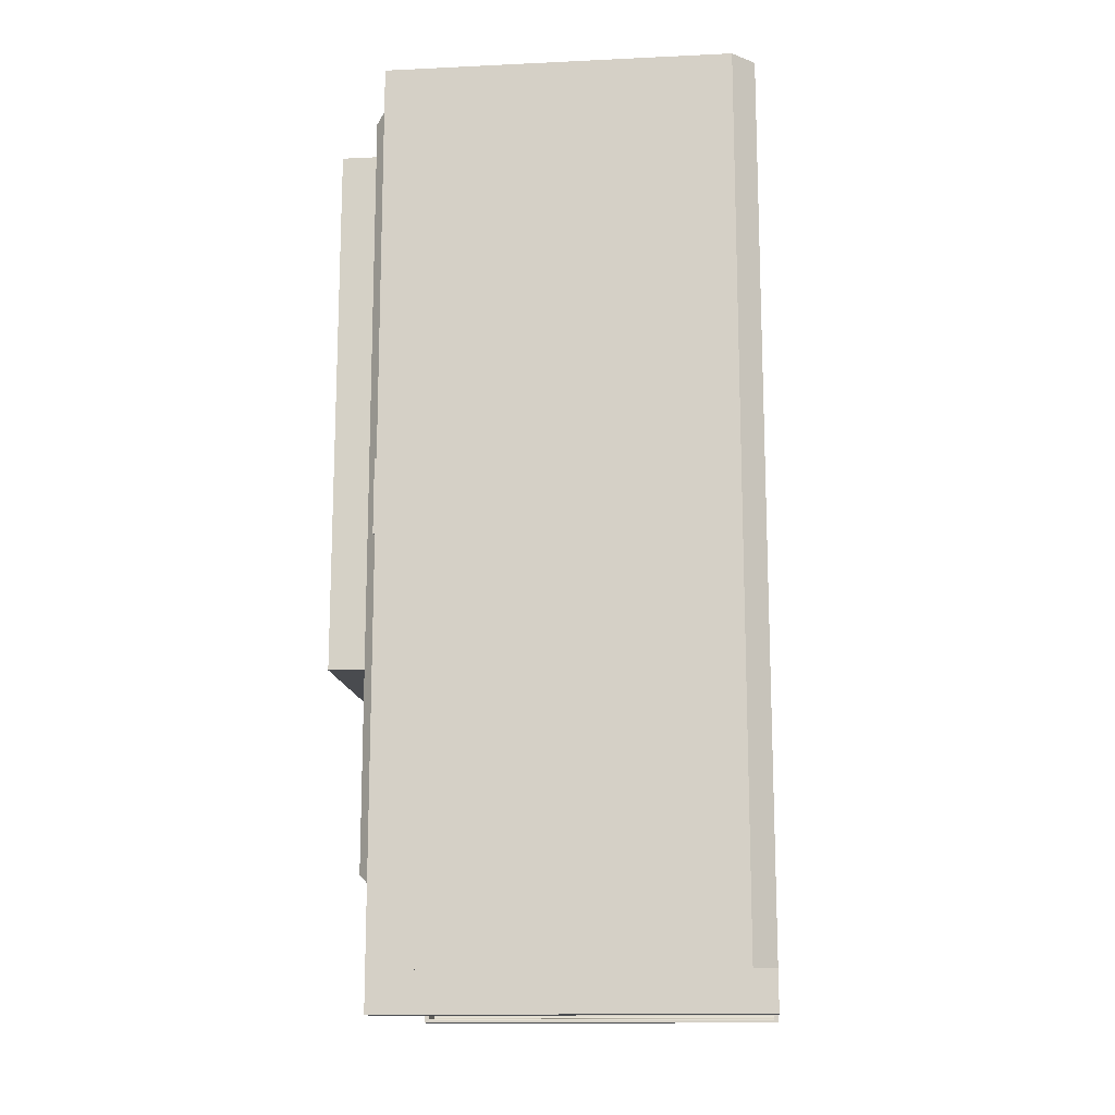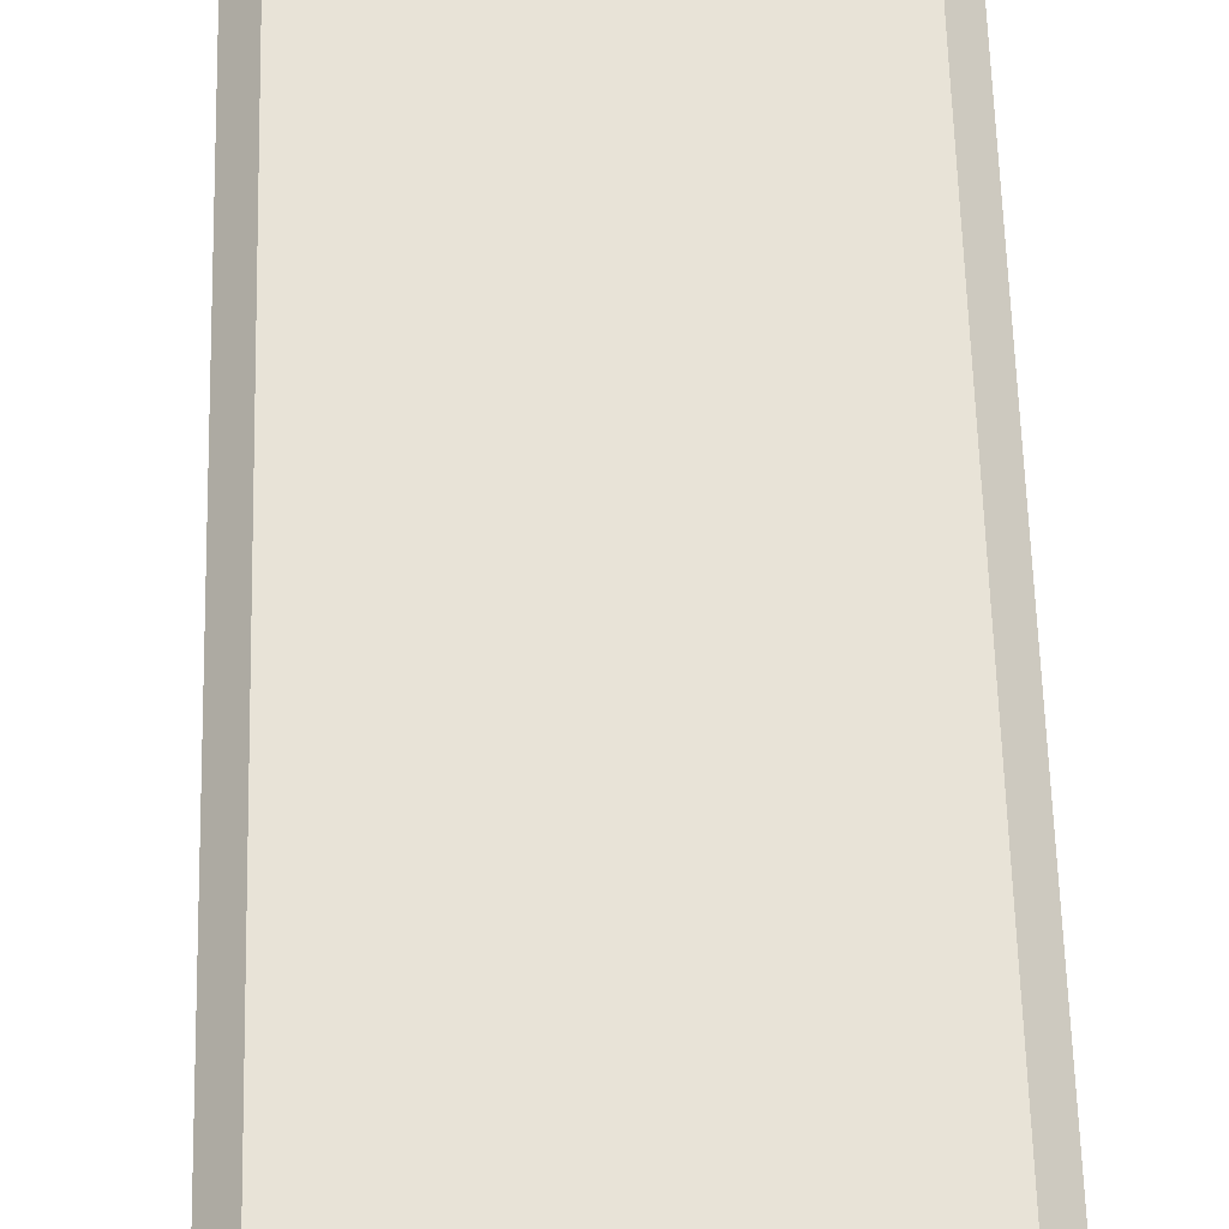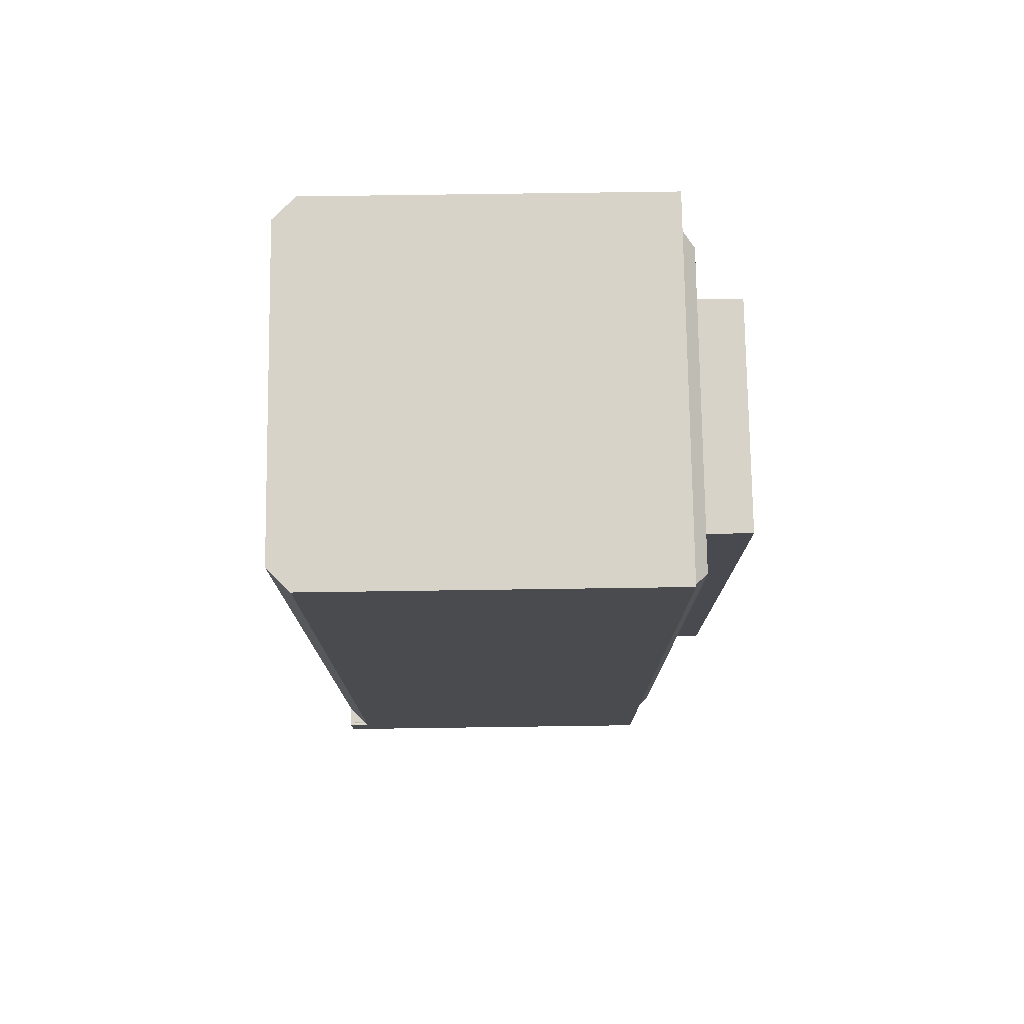
<metadata>
{"format":"obj","ext":"obj","renderer":"f3d","projection":"perspective","resolution":1024,"background":"white","views":[{"elev":-14.1,"azim":-84.1,"up":"+Y"},{"elev":61.5,"azim":-1.5,"up":"+Z"},{"elev":76.2,"azim":89.2,"up":"+Y"}]}
</metadata>
<code>
v -0.1611 -0.06484 0.1703
v 0.1544 -0.06484 0.1907
v -0.1407 -0.06484 0.1907
v 0.1749 -0.06484 0.1703
v -0.1407 0.7536 0.1907
v -0.1611 0.7536 0.1703
v -0.1611 -0.06484 -0.1503
v 0.1749 0.7536 0.1703
v 0.1544 0.7536 0.1907
v 0.1749 -0.06484 -0.1503
v 0.1749 0.7536 -0.1503
v -0.1611 0.7536 -0.1503
v -0.1589 0.3785 -0.1503
v -0.1407 0.3103 -0.1503
v -0.1407 0.3785 -0.1503
v -0.1589 0.3444 -0.1503
v -0.1589 0.3103 -0.1503
v -0.1407 0.3444 -0.1503
v -0.1589 0.3785 -0.1525
v -0.1589 0.3103 -0.1525
v -0.1407 0.3785 -0.1525
v -0.1407 0.3103 -0.1525
v 0.1567 0.7172 -0.1639
v -0.1389 0.7308 -0.1503
v 0.1703 0.7308 -0.1503
v -0.1252 0.7172 -0.1639
v 0.1703 0.00336 -0.1503
v 0.1203 0.7035 -0.1639
v -0.1252 0.017 -0.1639
v 0.1567 0.017 -0.1639
v -0.08429 0.7035 -0.1639
v 0.118 0.2034 -0.1639
v -0.1389 0.00336 -0.1503
v -0.08656 0.2034 -0.1639
v -0.08429 0.7035 -0.2048
v 0.1203 0.7035 -0.2048
v -0.08656 0.2034 -0.2048
v 0.118 0.2034 -0.2048
v 0.1385 -0.06484 -0.1457
v 0.1712 -0.06939 -0.1457
v 0.1385 -0.06939 -0.1457
v 0.1712 -0.06484 -0.1457
v 0.1712 -0.06939 -0.08888
v 0.1712 -0.06484 -0.08888
v 0.1385 -0.06939 0.1862
v 0.1712 -0.06939 0.1862
v 0.1385 -0.06484 0.1862
v 0.1712 -0.06939 0.1294
v 0.1712 -0.06484 0.1862
v 0.1712 -0.06484 0.1294
v 0.1385 -0.06484 -0.1503
v 0.1749 -0.06484 -0.1457
v 0.1749 -0.06484 -0.1503
v 0.1749 -0.1012 -0.1503
v 0.1385 -0.1012 -0.1457
v 0.1749 -0.1012 -0.1457
v 0.1385 -0.1012 -0.1503
v 0.1676 -0.09758 0.1862
v 0.1683 -0.0976 -0.1457
v 0.1683 -0.0976 0.1862
v 0.1676 -0.09758 -0.1457
v 0.1684 -0.09758 -0.1457
v 0.1403 -0.09758 0.1862
v 0.1403 -0.09758 -0.1457
v 0.1684 -0.09758 0.1862
v 0.14 -0.09761 0.1862
v 0.14 -0.09761 -0.1457
v 0.1691 -0.09744 -0.1457
v 0.1749 -0.1012 0.1862
v 0.1385 -0.09939 -0.1457
v 0.1396 -0.09771 0.1862
v 0.1396 -0.09771 -0.1457
v 0.1691 -0.09744 0.1862
v 0.1385 -0.09939 0.1862
v 0.1385 -0.09904 -0.1457
v 0.1697 -0.09713 -0.1457
v 0.1393 -0.09788 0.1862
v 0.1393 -0.09788 -0.1457
v 0.1385 -0.1012 0.1862
v 0.1385 -0.09904 0.1862
v 0.1697 -0.09713 0.1862
v 0.1386 -0.0987 -0.1457
v 0.1703 -0.09667 -0.1457
v 0.139 -0.09811 0.1862
v 0.139 -0.09811 -0.1457
v 0.1386 -0.0987 0.1862
v 0.1703 -0.09667 0.1862
v 0.1388 -0.09838 -0.1457
v 0.1708 -0.09608 -0.1457
v 0.1388 -0.09838 0.1862
v 0.1708 -0.09608 0.1862
v 0.1749 -0.06484 0.1862
v 0.1713 -0.09468 -0.1457
v 0.1711 -0.09541 -0.1457
v 0.1711 -0.09541 0.1862
v 0.1713 -0.09468 0.1862
v 0.1731 -0.06484 0.1862
v 0.1712 -0.09477 -0.1457
v 0.1712 -0.09394 -0.1457
v 0.1712 -0.09477 0.1862
v 0.1712 -0.09394 0.1862
v 0.1731 -0.06484 -0.1457
v 0.1727 -0.06488 0.1862
v 0.1712 -0.06666 -0.1457
v 0.1712 -0.06666 0.1862
v 0.1727 -0.06488 -0.1457
v 0.1724 -0.06498 0.1862
v 0.1713 -0.0663 -0.1457
v 0.1713 -0.0663 0.1862
v 0.1724 -0.06498 -0.1457
v 0.172 -0.06515 0.1862
v 0.1714 -0.06596 -0.1457
v 0.1714 -0.06596 0.1862
v 0.172 -0.06515 -0.1457
v 0.1718 -0.06537 0.1862
v 0.1715 -0.06565 -0.1457
v 0.1715 -0.06565 0.1862
v 0.1718 -0.06537 -0.1457
v 0.1749 -0.06484 0.1907
v 0.1385 -0.06484 0.1907
v 0.1385 -0.1012 0.1907
v 0.1749 -0.1012 0.1907
v -0.1248 -0.06484 0.1862
v -0.1575 -0.06939 0.1862
v -0.1248 -0.06939 0.1862
v -0.1575 -0.06484 0.1862
v -0.1575 -0.06939 0.1294
v -0.1575 -0.06484 0.1294
v -0.1248 -0.06939 -0.1457
v -0.1575 -0.06939 -0.1457
v -0.1248 -0.06484 -0.1457
v -0.1575 -0.06939 -0.08888
v -0.1575 -0.06484 -0.1457
v -0.1575 -0.06484 -0.08888
v -0.1248 -0.06484 0.1907
v -0.1611 -0.06484 0.1862
v -0.1611 -0.06484 0.1907
v -0.1611 -0.1012 0.1907
v -0.1248 -0.1012 0.1862
v -0.1611 -0.1012 0.1862
v -0.1248 -0.1012 0.1907
v -0.1539 -0.09758 -0.1457
v -0.1546 -0.0976 0.1862
v -0.1546 -0.0976 -0.1457
v -0.1539 -0.09758 0.1862
v -0.1547 -0.09758 0.1862
v -0.1266 -0.09758 -0.1457
v -0.1266 -0.09758 0.1862
v -0.1547 -0.09758 -0.1457
v -0.1262 -0.09761 -0.1457
v -0.1262 -0.09761 0.1862
v -0.1553 -0.09744 0.1862
v -0.1611 -0.1012 -0.1457
v -0.1248 -0.09939 0.1862
v -0.1259 -0.09771 -0.1457
v -0.1259 -0.09771 0.1862
v -0.1553 -0.09744 -0.1457
v -0.1248 -0.09939 -0.1457
v -0.1248 -0.09904 0.1862
v -0.156 -0.09713 0.1862
v -0.1256 -0.09788 -0.1457
v -0.1256 -0.09788 0.1862
v -0.1248 -0.1012 -0.1457
v -0.1248 -0.09904 -0.1457
v -0.156 -0.09713 -0.1457
v -0.1249 -0.0987 0.1862
v -0.1566 -0.09667 0.1862
v -0.1253 -0.09811 -0.1457
v -0.1253 -0.09811 0.1862
v -0.1249 -0.0987 -0.1457
v -0.1566 -0.09667 -0.1457
v -0.1251 -0.09838 0.1862
v -0.157 -0.09608 0.1862
v -0.1251 -0.09838 -0.1457
v -0.157 -0.09608 -0.1457
v -0.1611 -0.06484 -0.1457
v -0.1575 -0.09468 0.1862
v -0.1574 -0.09541 0.1862
v -0.1574 -0.09541 -0.1457
v -0.1575 -0.09468 -0.1457
v -0.1593 -0.06484 -0.1457
v -0.1575 -0.09477 0.1862
v -0.1575 -0.09394 0.1862
v -0.1575 -0.09477 -0.1457
v -0.1575 -0.09394 -0.1457
v -0.1593 -0.06484 0.1862
v -0.159 -0.06488 -0.1457
v -0.1575 -0.06666 0.1862
v -0.1575 -0.06666 -0.1457
v -0.159 -0.06488 0.1862
v -0.1586 -0.06498 -0.1457
v -0.1575 -0.0663 0.1862
v -0.1575 -0.0663 -0.1457
v -0.1586 -0.06498 0.1862
v -0.1583 -0.06515 -0.1457
v -0.1576 -0.06596 0.1862
v -0.1576 -0.06596 -0.1457
v -0.1583 -0.06515 0.1862
v -0.158 -0.06537 -0.1457
v -0.1578 -0.06565 0.1862
v -0.1578 -0.06565 -0.1457
v -0.158 -0.06537 0.1862
v -0.1611 -0.06484 -0.1503
v -0.1248 -0.06484 -0.1503
v -0.1248 -0.1012 -0.1503
v -0.1611 -0.1012 -0.1503
g mesh1_mesh1-geometry
f 1 2 3
f 2 1 4
f 3 2 1
f 4 1 2
f 2 5 3
f 3 5 2
f 3 6 1
f 1 6 3
f 4 1 7
f 7 1 4
f 8 2 4
f 4 2 8
f 5 2 9
f 9 2 5
f 6 3 5
f 5 3 6
f 6 7 1
f 1 7 6
f 4 7 10
f 10 7 4
f 2 8 9
f 9 8 2
f 4 11 8
f 8 11 4
f 9 6 5
f 5 6 9
f 7 6 12
f 12 6 7
f 7 11 10
f 10 11 7
f 11 4 10
f 10 4 11
f 6 9 8
f 8 9 6
f 12 8 11
f 11 8 12
f 6 8 12
f 12 8 6
f 12 13 7
f 7 13 12
f 11 7 14
f 14 7 11
f 15 12 11
f 11 12 15
f 12 15 13
f 13 15 12
f 16 7 13
f 13 7 16
f 14 7 17
f 17 7 14
f 11 14 18
f 18 14 11
f 11 18 15
f 15 18 11
f 15 19 13
f 15 13 18
f 17 7 16
f 16 7 17
f 19 16 13
f 16 18 13
f 20 14 17
f 17 14 16
f 14 21 18
f 18 16 14
f 18 21 15
f 19 15 21
f 16 20 17
f 20 16 19
f 14 20 22
f 21 14 22
g mesh1_mesh1-geometry
f 13 19 15
f 13 16 19
f 17 14 20
f 18 21 14
f 15 21 18
f 21 15 19
f 17 20 16
f 19 16 20
f 22 20 14
f 22 14 21
f 21 19 22
f 20 22 19
g mesh1_mesh1-geometry
f 18 13 15
f 13 18 16
f 16 14 17
f 14 16 18
g mesh1_mesh1-geometry
f 22 19 21
f 19 22 20
g mesh2_mesh2-geometry
f 23 24 25
f 24 23 26
f 23 27 25
f 25 27 23
f 28 26 23
f 24 29 26
f 26 29 24
f 27 23 30
f 30 23 27
f 26 28 31
f 23 32 28
f 29 24 33
f 33 24 29
f 26 34 29
f 30 32 23
f 29 27 30
f 30 27 29
f 28 35 31
f 26 31 34
f 32 36 28
f 27 29 33
f 33 29 27
f 32 29 34
f 32 30 29
f 35 28 36
f 37 31 35
f 31 37 34
f 36 32 38
f 37 32 34
f 38 35 36
f 35 38 37
f 32 37 38
g mesh2_mesh2-geometry
f 25 24 23
f 26 23 24
f 23 26 28
f 31 28 26
f 28 32 23
f 29 34 26
f 23 32 30
f 31 35 28
f 34 31 26
f 28 36 32
f 34 29 32
f 29 30 32
f 36 28 35
f 35 31 37
f 34 37 31
f 38 32 36
f 34 32 37
f 36 35 38
f 37 38 35
f 38 37 32
g mesh3_mesh3-geometry
f 39 40 41
f 40 39 42
f 41 40 43
f 43 39 41
f 39 44 42
f 44 40 42
f 40 44 43
f 39 43 44
g mesh3_mesh3-geometry
f 41 40 39
f 42 39 40
f 43 40 41
f 41 39 43
f 42 44 39
f 42 40 44
f 43 44 40
f 44 43 39
g mesh4_mesh4-geometry
f 45 46 47
f 48 46 45
f 49 47 46
f 45 47 48
f 48 50 46
f 49 50 47
f 49 46 50
f 50 48 47
g mesh4_mesh4-geometry
f 47 46 45
f 45 46 48
f 46 47 49
f 48 47 45
f 46 50 48
f 47 50 49
f 50 46 49
f 47 48 50
g mesh5_mesh5-geometry
f 51 52 53
f 52 51 39
f 52 54 53
f 54 51 53
f 51 55 39
f 55 52 39
f 54 52 56
f 51 54 57
f 55 51 57
f 52 55 56
f 55 54 56
f 54 55 57
g mesh5_mesh5-geometry
f 53 52 51
f 39 51 52
f 53 54 52
f 53 51 54
f 39 55 51
f 39 52 55
f 56 52 54
f 57 54 51
f 57 51 55
f 56 55 52
f 56 54 55
f 57 55 54
g mesh6_mesh6-geometry
f 58 59 60
f 59 58 61
f 60 59 58
f 61 58 59
f 62 60 59
f 59 60 62
f 60 63 58
f 58 63 60
f 63 61 58
f 58 61 63
f 59 64 61
f 61 64 59
f 62 59 61
f 61 59 62
f 60 62 65
f 65 62 60
f 56 59 62
f 62 59 56
f 63 60 66
f 66 60 63
f 61 63 64
f 64 63 61
f 64 59 67
f 67 59 64
f 68 65 62
f 62 65 68
f 69 60 65
f 65 60 69
f 56 70 59
f 59 70 56
f 56 62 68
f 68 62 56
f 60 71 66
f 66 71 60
f 66 64 63
f 63 64 66
f 59 72 67
f 67 72 59
f 64 66 67
f 67 66 64
f 65 68 73
f 73 68 65
f 69 74 60
f 60 74 69
f 69 65 73
f 73 65 69
f 70 56 55
f 55 56 70
f 59 70 75
f 75 70 59
f 56 68 76
f 76 68 56
f 60 77 71
f 71 77 60
f 71 67 66
f 66 67 71
f 59 78 72
f 72 78 59
f 67 71 72
f 72 71 67
f 76 73 68
f 68 73 76
f 74 69 79
f 79 69 74
f 60 74 80
f 80 74 60
f 69 73 81
f 81 73 69
f 55 69 56
f 56 69 55
f 74 55 70
f 70 55 74
f 80 70 75
f 75 70 80
f 59 75 82
f 82 75 59
f 56 76 83
f 83 76 56
f 60 84 77
f 77 84 60
f 77 72 71
f 71 72 77
f 59 85 78
f 78 85 59
f 72 77 78
f 78 77 72
f 73 76 81
f 81 76 73
f 69 55 79
f 79 55 69
f 55 74 79
f 79 74 55
f 70 80 74
f 74 80 70
f 60 80 86
f 86 80 60
f 69 81 87
f 87 81 69
f 69 52 56
f 56 52 69
f 75 86 80
f 80 86 75
f 86 75 82
f 82 75 86
f 59 82 88
f 88 82 59
f 83 81 76
f 76 81 83
f 56 83 89
f 89 83 56
f 60 90 84
f 84 90 60
f 84 78 77
f 77 78 84
f 59 88 85
f 85 88 59
f 78 84 85
f 85 84 78
f 60 86 90
f 90 86 60
f 81 83 87
f 87 83 81
f 69 87 91
f 91 87 69
f 52 69 92
f 92 69 52
f 56 93 52
f 52 93 56
f 82 90 86
f 86 90 82
f 90 82 88
f 88 82 90
f 91 83 89
f 89 83 91
f 56 89 94
f 94 89 56
f 88 84 90
f 90 84 88
f 84 88 85
f 85 88 84
f 83 91 87
f 87 91 83
f 69 91 95
f 95 91 69
f 69 96 92
f 92 96 69
f 97 52 92
f 92 52 97
f 56 98 93
f 93 98 56
f 52 93 99
f 99 93 52
f 89 95 91
f 91 95 89
f 95 89 94
f 94 89 95
f 56 94 98
f 98 94 56
f 69 95 100
f 100 95 69
f 69 100 96
f 96 100 69
f 92 96 101
f 101 96 92
f 52 97 102
f 102 97 52
f 92 103 97
f 97 103 92
f 96 98 93
f 93 98 96
f 99 93 98
f 98 93 99
f 101 93 99
f 99 93 101
f 52 99 104
f 104 99 52
f 94 100 95
f 95 100 94
f 100 94 98
f 98 94 100
f 98 96 100
f 100 96 98
f 93 101 96
f 96 101 93
f 92 101 105
f 105 101 92
f 103 102 97
f 97 102 103
f 52 106 102
f 102 106 52
f 92 107 103
f 103 107 92
f 99 105 101
f 101 105 99
f 105 99 104
f 104 99 105
f 52 104 108
f 108 104 52
f 92 105 109
f 109 105 92
f 102 103 106
f 106 103 102
f 52 110 106
f 106 110 52
f 92 111 107
f 107 111 92
f 107 106 103
f 103 106 107
f 104 109 105
f 105 109 104
f 109 104 108
f 108 104 109
f 52 108 112
f 112 108 52
f 92 109 113
f 113 109 92
f 52 114 110
f 110 114 52
f 106 107 110
f 110 107 106
f 92 115 111
f 111 115 92
f 111 110 107
f 107 110 111
f 108 113 109
f 109 113 108
f 113 108 112
f 112 108 113
f 52 112 116
f 116 112 52
f 92 113 117
f 117 113 92
f 52 118 114
f 114 118 52
f 110 111 114
f 114 111 110
f 92 117 115
f 115 117 92
f 115 114 111
f 111 114 115
f 112 117 113
f 113 117 112
f 117 112 116
f 116 112 117
f 52 116 118
f 118 116 52
f 114 115 118
f 118 115 114
f 116 115 117
f 117 115 116
f 115 116 118
f 118 116 115
g mesh7_mesh7-geometry
f 47 119 92
f 119 47 120
f 119 69 92
f 69 47 92
f 47 121 120
f 121 119 120
f 69 119 122
f 47 69 79
f 121 47 79
f 119 121 122
f 121 69 122
f 69 121 79
g mesh7_mesh7-geometry
f 92 119 47
f 120 47 119
f 92 69 119
f 92 47 69
f 120 121 47
f 120 119 121
f 122 119 69
f 79 69 47
f 79 47 121
f 122 121 119
f 122 69 121
f 79 121 69
g mesh3_mesh3-geometry
f 123 124 125
f 124 123 126
f 125 124 127
f 127 123 125
f 123 128 126
f 128 124 126
f 124 128 127
f 123 127 128
g mesh3_mesh3-geometry
f 125 124 123
f 126 123 124
f 127 124 125
f 125 123 127
f 126 128 123
f 126 124 128
f 127 128 124
f 128 127 123
g mesh4_mesh4-geometry
f 129 130 131
f 132 130 129
f 133 131 130
f 129 131 132
f 132 134 130
f 133 134 131
f 133 130 134
f 134 132 131
g mesh4_mesh4-geometry
f 131 130 129
f 129 130 132
f 130 131 133
f 132 131 129
f 130 134 132
f 131 134 133
f 134 130 133
f 131 132 134
g mesh5_mesh5-geometry
f 135 136 137
f 136 135 123
f 136 138 137
f 138 135 137
f 135 139 123
f 139 136 123
f 138 136 140
f 135 138 141
f 139 135 141
f 136 139 140
f 139 138 140
f 138 139 141
g mesh5_mesh5-geometry
f 137 136 135
f 123 135 136
f 137 138 136
f 137 135 138
f 123 139 135
f 123 136 139
f 140 136 138
f 141 138 135
f 141 135 139
f 140 139 136
f 140 138 139
f 141 139 138
g mesh6_mesh6-geometry
f 142 143 144
f 143 142 145
f 144 143 142
f 145 142 143
f 146 144 143
f 143 144 146
f 144 147 142
f 142 147 144
f 147 145 142
f 142 145 147
f 143 148 145
f 145 148 143
f 146 143 145
f 145 143 146
f 144 146 149
f 149 146 144
f 140 143 146
f 146 143 140
f 147 144 150
f 150 144 147
f 145 147 148
f 148 147 145
f 148 143 151
f 151 143 148
f 152 149 146
f 146 149 152
f 153 144 149
f 149 144 153
f 140 154 143
f 143 154 140
f 140 146 152
f 152 146 140
f 144 155 150
f 150 155 144
f 150 148 147
f 147 148 150
f 143 156 151
f 151 156 143
f 148 150 151
f 151 150 148
f 149 152 157
f 157 152 149
f 153 158 144
f 144 158 153
f 153 149 157
f 157 149 153
f 154 140 139
f 139 140 154
f 143 154 159
f 159 154 143
f 140 152 160
f 160 152 140
f 144 161 155
f 155 161 144
f 155 151 150
f 150 151 155
f 143 162 156
f 156 162 143
f 151 155 156
f 156 155 151
f 160 157 152
f 152 157 160
f 158 153 163
f 163 153 158
f 144 158 164
f 164 158 144
f 153 157 165
f 165 157 153
f 139 153 140
f 140 153 139
f 158 139 154
f 154 139 158
f 164 154 159
f 159 154 164
f 143 159 166
f 166 159 143
f 140 160 167
f 167 160 140
f 144 168 161
f 161 168 144
f 161 156 155
f 155 156 161
f 143 169 162
f 162 169 143
f 156 161 162
f 162 161 156
f 157 160 165
f 165 160 157
f 153 139 163
f 163 139 153
f 139 158 163
f 163 158 139
f 154 164 158
f 158 164 154
f 144 164 170
f 170 164 144
f 153 165 171
f 171 165 153
f 153 136 140
f 140 136 153
f 159 170 164
f 164 170 159
f 170 159 166
f 166 159 170
f 143 166 172
f 172 166 143
f 167 165 160
f 160 165 167
f 140 167 173
f 173 167 140
f 144 174 168
f 168 174 144
f 168 162 161
f 161 162 168
f 143 172 169
f 169 172 143
f 162 168 169
f 169 168 162
f 144 170 174
f 174 170 144
f 165 167 171
f 171 167 165
f 153 171 175
f 175 171 153
f 136 153 176
f 176 153 136
f 140 177 136
f 136 177 140
f 166 174 170
f 170 174 166
f 174 166 172
f 172 166 174
f 175 167 173
f 173 167 175
f 140 173 178
f 178 173 140
f 172 168 174
f 174 168 172
f 168 172 169
f 169 172 168
f 167 175 171
f 171 175 167
f 153 175 179
f 179 175 153
f 153 180 176
f 176 180 153
f 181 136 176
f 176 136 181
f 140 182 177
f 177 182 140
f 136 177 183
f 183 177 136
f 173 179 175
f 175 179 173
f 179 173 178
f 178 173 179
f 140 178 182
f 182 178 140
f 153 179 184
f 184 179 153
f 153 184 180
f 180 184 153
f 176 180 185
f 185 180 176
f 136 181 186
f 186 181 136
f 176 187 181
f 181 187 176
f 180 182 177
f 177 182 180
f 183 177 182
f 182 177 183
f 185 177 183
f 183 177 185
f 136 183 188
f 188 183 136
f 178 184 179
f 179 184 178
f 184 178 182
f 182 178 184
f 182 180 184
f 184 180 182
f 177 185 180
f 180 185 177
f 176 185 189
f 189 185 176
f 187 186 181
f 181 186 187
f 136 190 186
f 186 190 136
f 176 191 187
f 187 191 176
f 183 189 185
f 185 189 183
f 189 183 188
f 188 183 189
f 136 188 192
f 192 188 136
f 176 189 193
f 193 189 176
f 186 187 190
f 190 187 186
f 136 194 190
f 190 194 136
f 176 195 191
f 191 195 176
f 191 190 187
f 187 190 191
f 188 193 189
f 189 193 188
f 193 188 192
f 192 188 193
f 136 192 196
f 196 192 136
f 176 193 197
f 197 193 176
f 136 198 194
f 194 198 136
f 190 191 194
f 194 191 190
f 176 199 195
f 195 199 176
f 195 194 191
f 191 194 195
f 192 197 193
f 193 197 192
f 197 192 196
f 196 192 197
f 136 196 200
f 200 196 136
f 176 197 201
f 201 197 176
f 136 202 198
f 198 202 136
f 194 195 198
f 198 195 194
f 176 201 199
f 199 201 176
f 199 198 195
f 195 198 199
f 196 201 197
f 197 201 196
f 201 196 200
f 200 196 201
f 136 200 202
f 202 200 136
f 198 199 202
f 202 199 198
f 200 199 201
f 201 199 200
f 199 200 202
f 202 200 199
g mesh7_mesh7-geometry
f 131 203 176
f 203 131 204
f 203 153 176
f 153 131 176
f 131 205 204
f 205 203 204
f 153 203 206
f 131 153 163
f 205 131 163
f 203 205 206
f 205 153 206
f 153 205 163
g mesh7_mesh7-geometry
f 176 203 131
f 204 131 203
f 176 153 203
f 176 131 153
f 204 205 131
f 204 203 205
f 206 203 153
f 163 153 131
f 163 131 205
f 206 205 203
f 206 153 205
f 163 205 153

</code>
